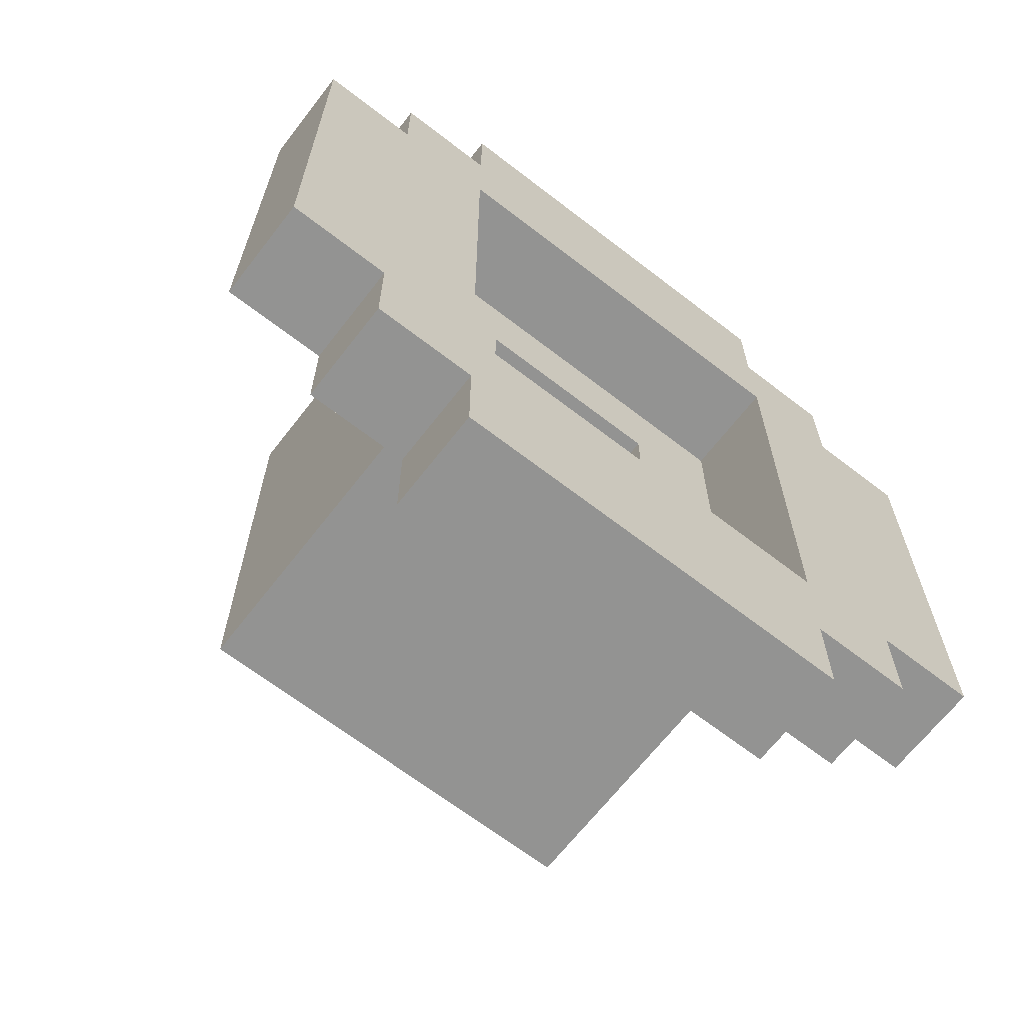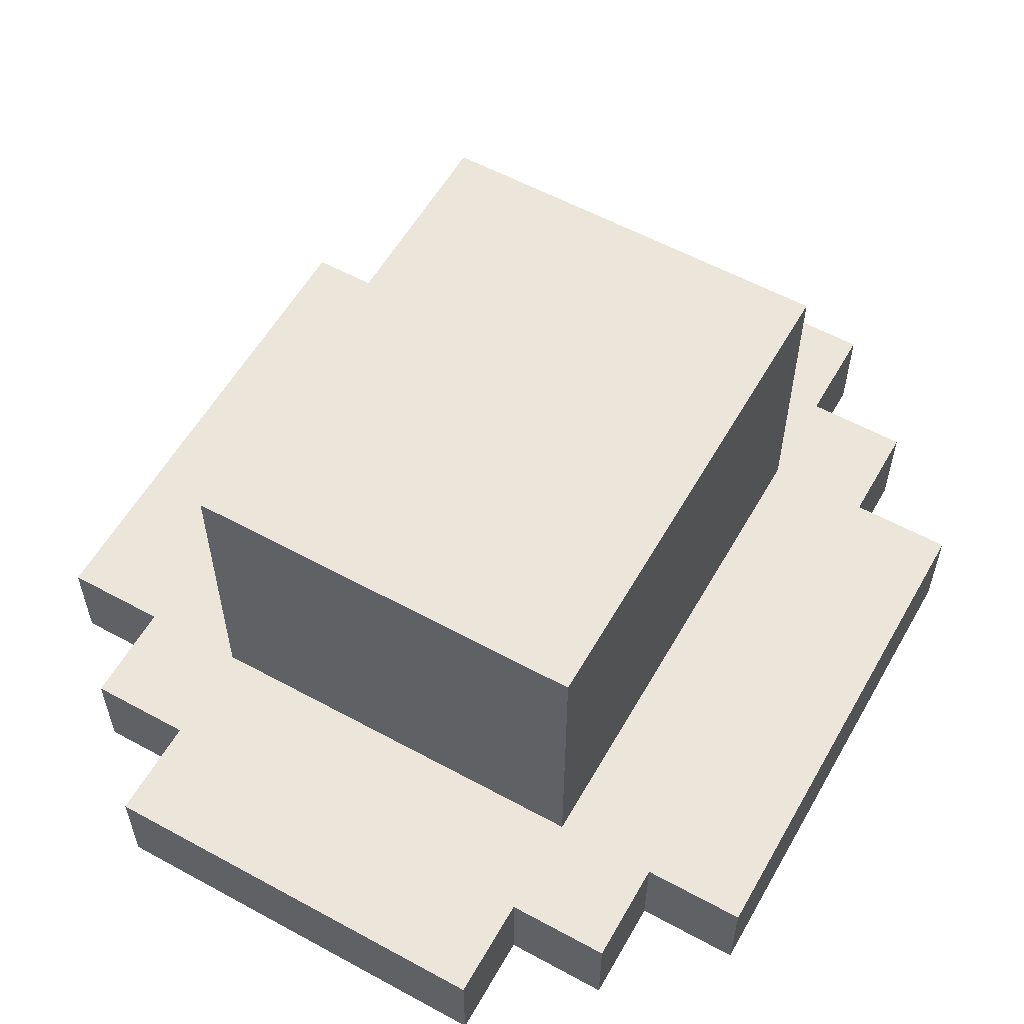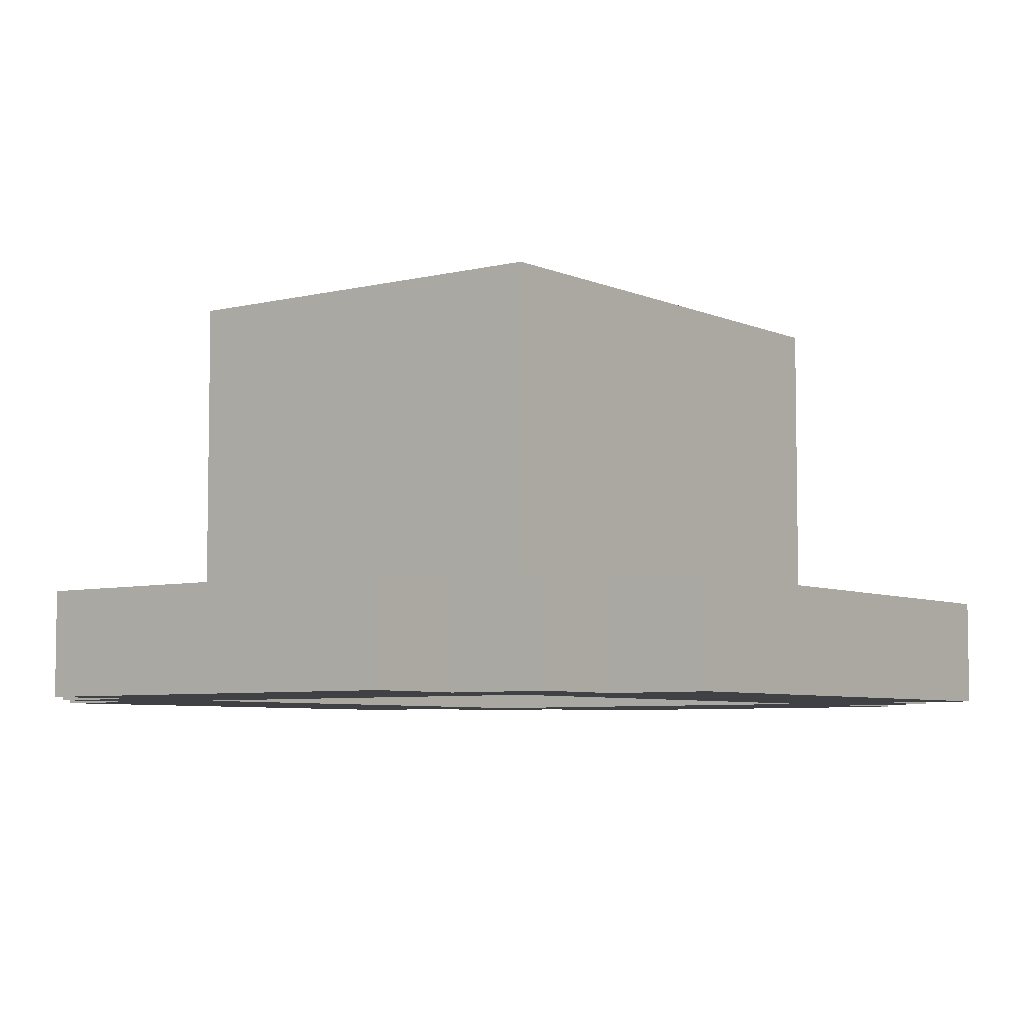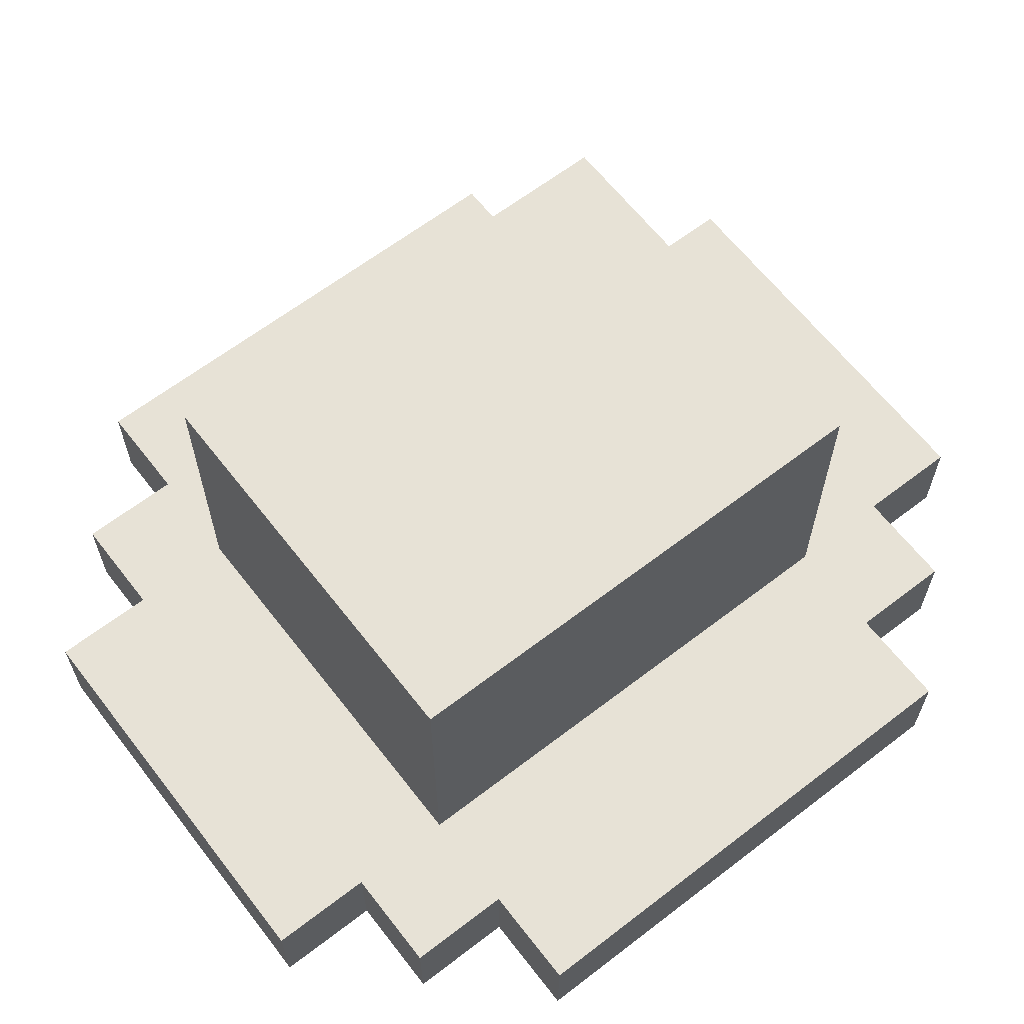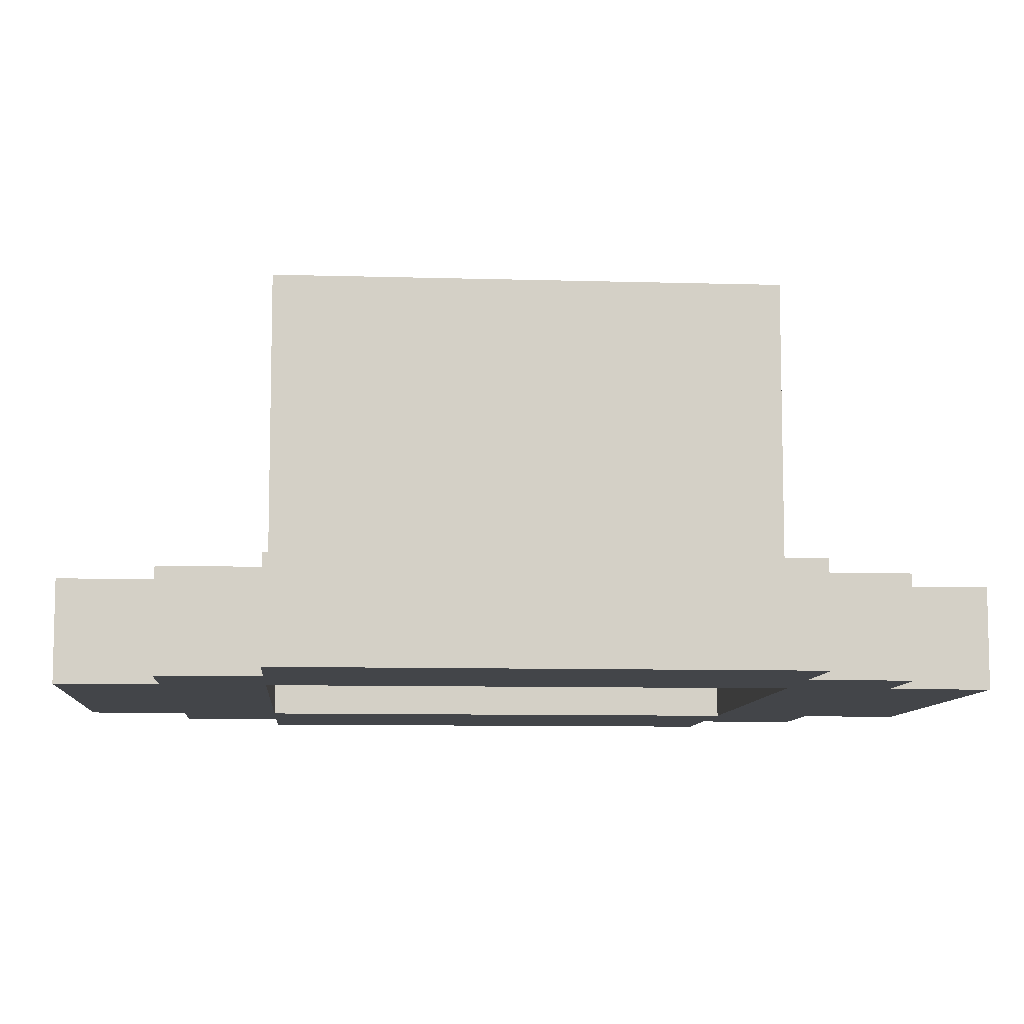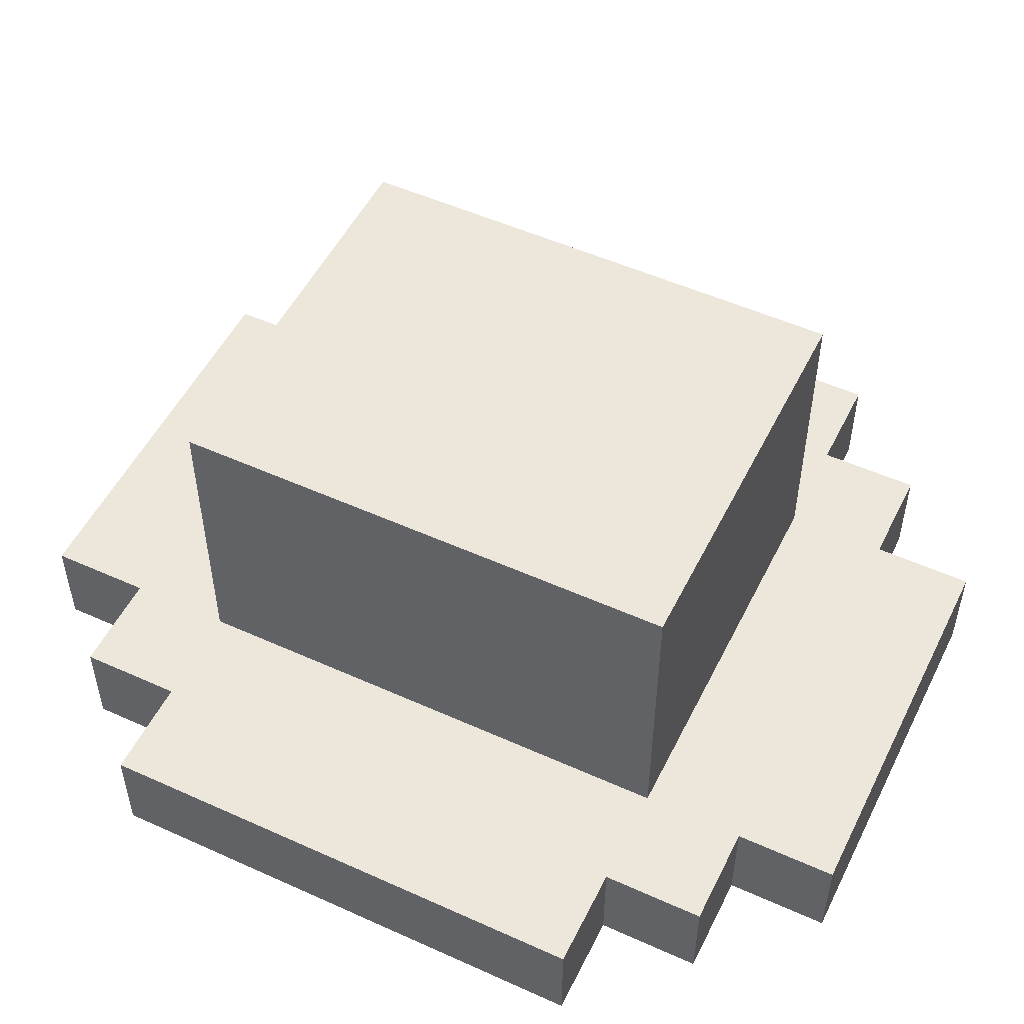
<metadata>
{"format":"obj","ext":"obj","renderer":"f3d","projection":"perspective","resolution":1024,"background":"white","views":[{"elev":-66.6,"azim":-37.8,"up":"+Z"},{"elev":57.6,"azim":-150.5,"up":"+Y"},{"elev":-5.9,"azim":37.2,"up":"+Y"},{"elev":63.7,"azim":52.2,"up":"+Y"},{"elev":-8.8,"azim":-94.6,"up":"+Y"},{"elev":52.0,"azim":116.0,"up":"+Y"}]}
</metadata>
<code>
g boater
v -4 0 2.5
v -4 0 -2.5
v -4 1 2.5
v -4 1 -2.5
v -3 0 3.5
v -3 0 2.5
v -3 0 -2.5
v -3 0 -3.5
v -3 1 3.5
v -3 1 2.5
v -3 1 -2.5
v -3 1 -3.5
v -2 0 4.5
v -2 0 3.5
v -2 0 -3.5
v -2 0 -4.5
v -2 1 4.5
v -2 1 3.5
v -2 1 2.5
v -2 1 -2.5
v -2 1 -3.5
v -2 1 -4.5
v -2 2 2.5
v -2 2 -2.5
v -2 4 2.5
v -2 4 -2.5
v 1 1 1.5
v 1 1 -1.5
v 1 2 1.5
v 1 2 -1.5
v 1 3 1.5
v 1 3 -1.5
v 2 0 2.5
v 2 0 -2.5
v 2 1 2.5
v 2 1 -2.5
v -2 0 2.5
v -2 0 -2.5
v -2 1 2.5
v -2 1 -2.5
v -1 1 1.5
v -1 1 -1.5
v -1 2 1.5
v -1 2 -1.5
v -1 3 1.5
v -1 3 -1.5
v 2 0 4.5
v 2 0 3.5
v 2 0 -3.5
v 2 0 -4.5
v 2 1 4.5
v 2 1 3.5
v 2 1 2.5
v 2 1 -2.5
v 2 1 -3.5
v 2 1 -4.5
v 2 2 2.5
v 2 2 -2.5
v 2 4 2.5
v 2 4 -2.5
v 3 0 3.5
v 3 0 2.5
v 3 0 -2.5
v 3 0 -3.5
v 3 1 3.5
v 3 1 2.5
v 3 1 -2.5
v 3 1 -3.5
v 4 0 2.5
v 4 0 -2.5
v 4 1 2.5
v 4 1 -2.5
v -2 0 4.5
v -2 1 4.5
v 2 0 4.5
v 2 1 4.5
v -3 0 3.5
v -3 1 3.5
v -2 0 3.5
v -2 1 3.5
v 2 0 3.5
v 2 1 3.5
v 3 0 3.5
v 3 1 3.5
v -4 0 2.5
v -4 1 2.5
v -3 0 2.5
v -3 1 2.5
v -2 1 2.5
v -2 2 2.5
v -2 4 2.5
v 2 1 2.5
v 2 2 2.5
v 2 4 2.5
v 3 0 2.5
v 3 1 2.5
v 4 0 2.5
v 4 1 2.5
v -1 1 -1.5
v -1 2 -1.5
v -1 3 -1.5
v 1 1 -1.5
v 1 2 -1.5
v 1 3 -1.5
v -2 0 -2.5
v -2 1 -2.5
v 2 0 -2.5
v 2 1 -2.5
v -2 0 2.5
v -2 1 2.5
v 2 0 2.5
v 2 1 2.5
v -1 1 1.5
v -1 2 1.5
v -1 3 1.5
v 1 1 1.5
v 1 2 1.5
v 1 3 1.5
v -4 0 -2.5
v -4 1 -2.5
v -3 0 -2.5
v -3 1 -2.5
v -2 1 -2.5
v -2 2 -2.5
v -2 4 -2.5
v 2 1 -2.5
v 2 2 -2.5
v 2 4 -2.5
v 3 0 -2.5
v 3 1 -2.5
v 4 0 -2.5
v 4 1 -2.5
v -3 0 -3.5
v -3 1 -3.5
v -2 0 -3.5
v -2 1 -3.5
v 2 0 -3.5
v 2 1 -3.5
v 3 0 -3.5
v 3 1 -3.5
v -2 0 -4.5
v -2 1 -4.5
v 2 0 -4.5
v 2 1 -4.5
v -2 0 4.5
v 2 0 4.5
v -3 0 3.5
v -2 0 3.5
v 2 0 3.5
v 3 0 3.5
v -4 0 2.5
v -3 0 2.5
v -2 0 2.5
v 2 0 2.5
v 3 0 2.5
v 4 0 2.5
v -4 0 -2.5
v -3 0 -2.5
v -2 0 -2.5
v 2 0 -2.5
v 3 0 -2.5
v 4 0 -2.5
v -3 0 -3.5
v -2 0 -3.5
v 2 0 -3.5
v 3 0 -3.5
v -2 0 -4.5
v 2 0 -4.5
v -2 1 2.5
v 2 1 2.5
v -1 1 1.5
v 1 1 1.5
v -1 1 -1.5
v 1 1 -1.5
v -2 1 -2.5
v 2 1 -2.5
v -1 3 1.5
v 1 3 1.5
v -1 3 -1.5
v 1 3 -1.5
v -2 1 4.5
v 2 1 4.5
v -3 1 3.5
v -2 1 3.5
v 2 1 3.5
v 3 1 3.5
v -4 1 2.5
v -3 1 2.5
v -2 1 2.5
v 2 1 2.5
v 3 1 2.5
v 4 1 2.5
v -4 1 -2.5
v -3 1 -2.5
v -2 1 -2.5
v 2 1 -2.5
v 3 1 -2.5
v 4 1 -2.5
v -3 1 -3.5
v -2 1 -3.5
v 2 1 -3.5
v 3 1 -3.5
v -2 1 -4.5
v 2 1 -4.5
v -2 4 2.5
v 2 4 2.5
v -2 4 -2.5
v 2 4 -2.5
f 3 2 1
f 4 2 3
f 9 6 5
f 10 6 9
f 11 8 7
f 12 8 11
f 17 14 13
f 18 14 17
f 21 16 15
f 22 16 21
f 23 20 19
f 24 20 23
f 25 24 23
f 26 24 25
f 29 28 27
f 30 28 29
f 31 30 29
f 32 30 31
f 35 34 33
f 36 34 35
f 37 38 39
f 39 38 40
f 41 42 43
f 43 42 44
f 43 44 45
f 45 44 46
f 47 48 51
f 51 48 52
f 49 50 55
f 55 50 56
f 53 54 57
f 57 54 58
f 57 58 59
f 59 58 60
f 61 62 65
f 65 62 66
f 63 64 67
f 67 64 68
f 69 70 71
f 71 70 72
f 75 74 73
f 76 74 75
f 79 78 77
f 80 78 79
f 83 82 81
f 84 82 83
f 87 86 85
f 88 86 87
f 92 90 89
f 93 91 90
f 93 90 92
f 94 91 93
f 97 96 95
f 98 96 97
f 102 100 99
f 103 101 100
f 103 100 102
f 104 101 103
f 107 106 105
f 108 106 107
f 109 110 111
f 111 110 112
f 113 114 116
f 114 115 117
f 116 114 117
f 117 115 118
f 119 120 121
f 121 120 122
f 123 124 126
f 124 125 127
f 126 124 127
f 127 125 128
f 129 130 131
f 131 130 132
f 133 134 135
f 135 134 136
f 137 138 139
f 139 138 140
f 141 142 143
f 143 142 144
f 148 146 145
f 149 146 148
f 152 148 147
f 152 150 149
f 152 149 148
f 153 150 152
f 154 150 153
f 155 150 154
f 157 152 151
f 157 153 152
f 158 153 157
f 159 153 158
f 160 156 155
f 160 155 154
f 161 156 160
f 162 156 161
f 163 159 158
f 163 161 160
f 163 160 159
f 164 161 163
f 165 161 164
f 166 161 165
f 167 165 164
f 168 165 167
f 171 170 169
f 172 170 171
f 173 171 169
f 174 170 172
f 175 173 169
f 175 174 173
f 176 170 174
f 176 174 175
f 179 178 177
f 180 178 179
f 181 182 184
f 184 182 185
f 183 184 188
f 185 186 188
f 184 185 188
f 188 186 189
f 189 186 190
f 190 186 191
f 187 188 193
f 188 189 193
f 193 189 194
f 194 189 195
f 191 192 196
f 190 191 196
f 196 192 197
f 197 192 198
f 194 195 199
f 196 197 199
f 195 196 199
f 199 197 200
f 200 197 201
f 201 197 202
f 200 201 203
f 203 201 204
f 205 206 207
f 207 206 208

</code>
